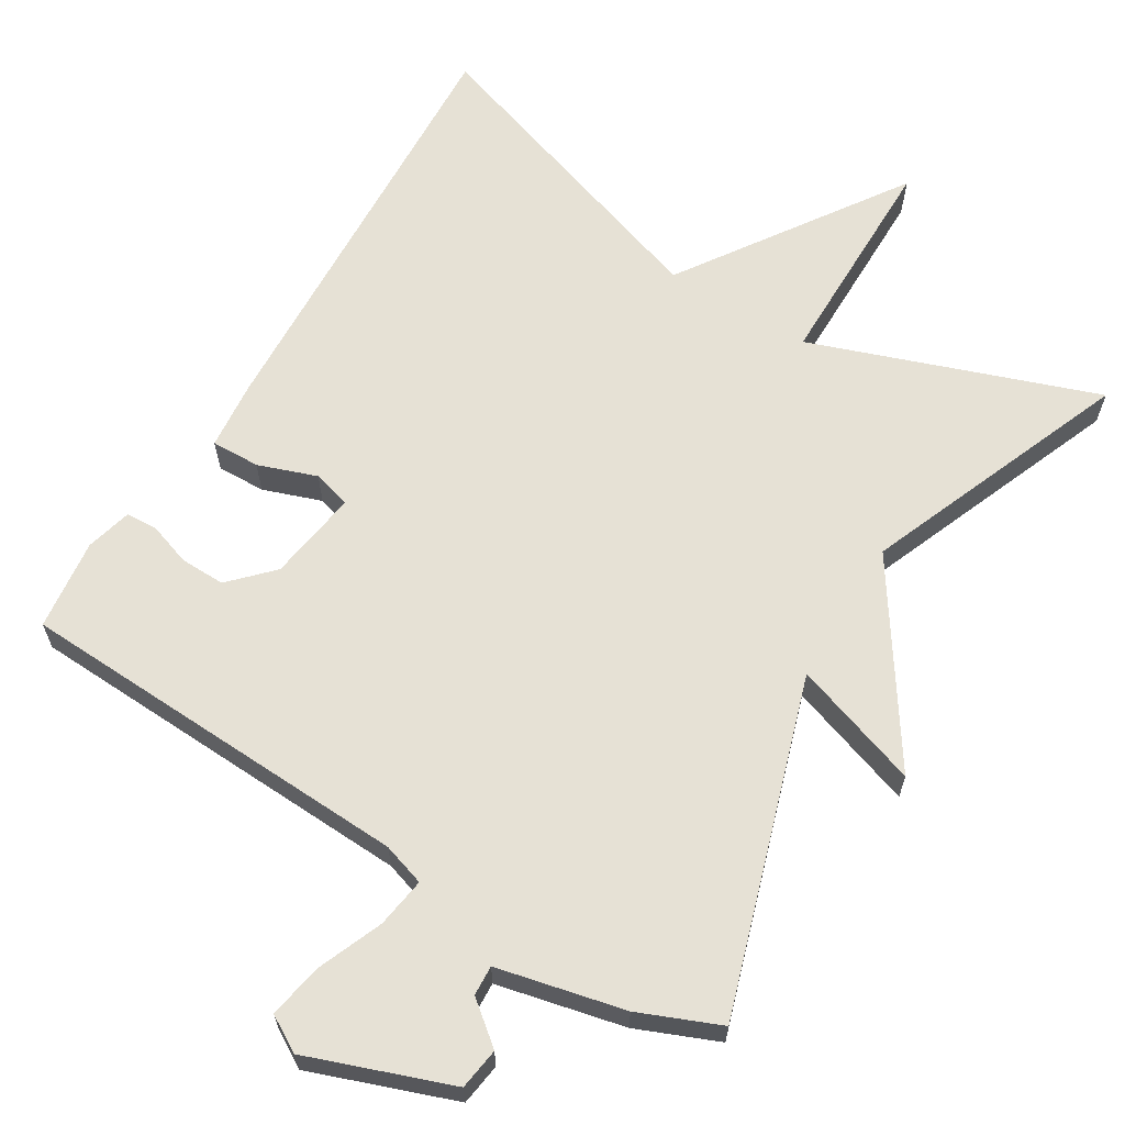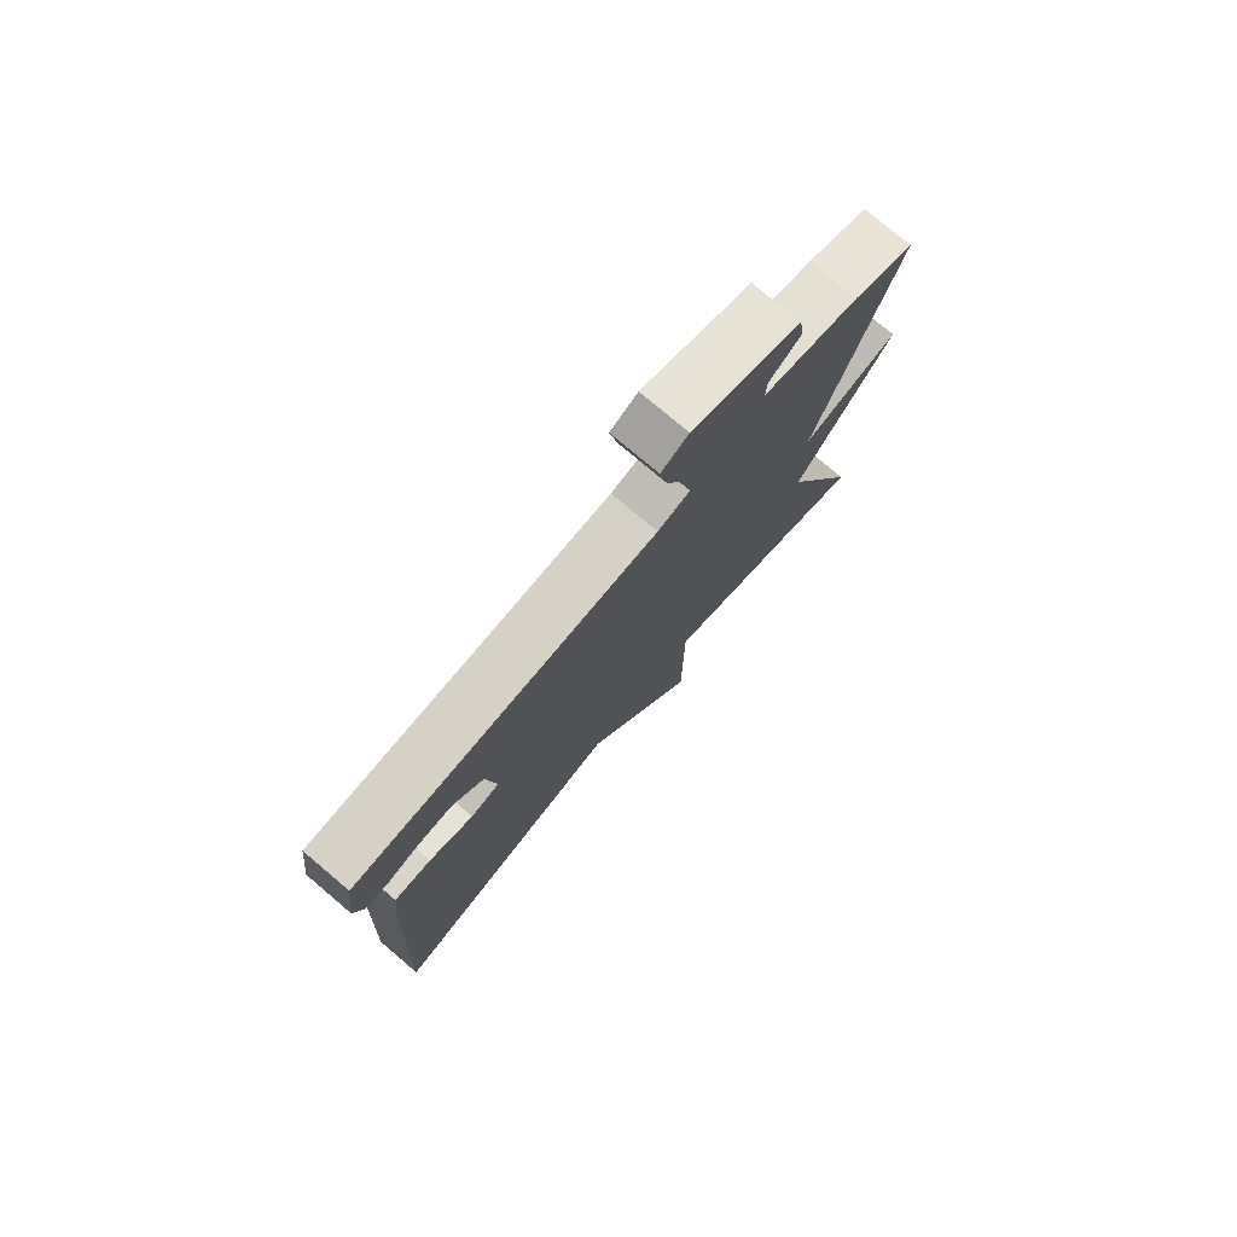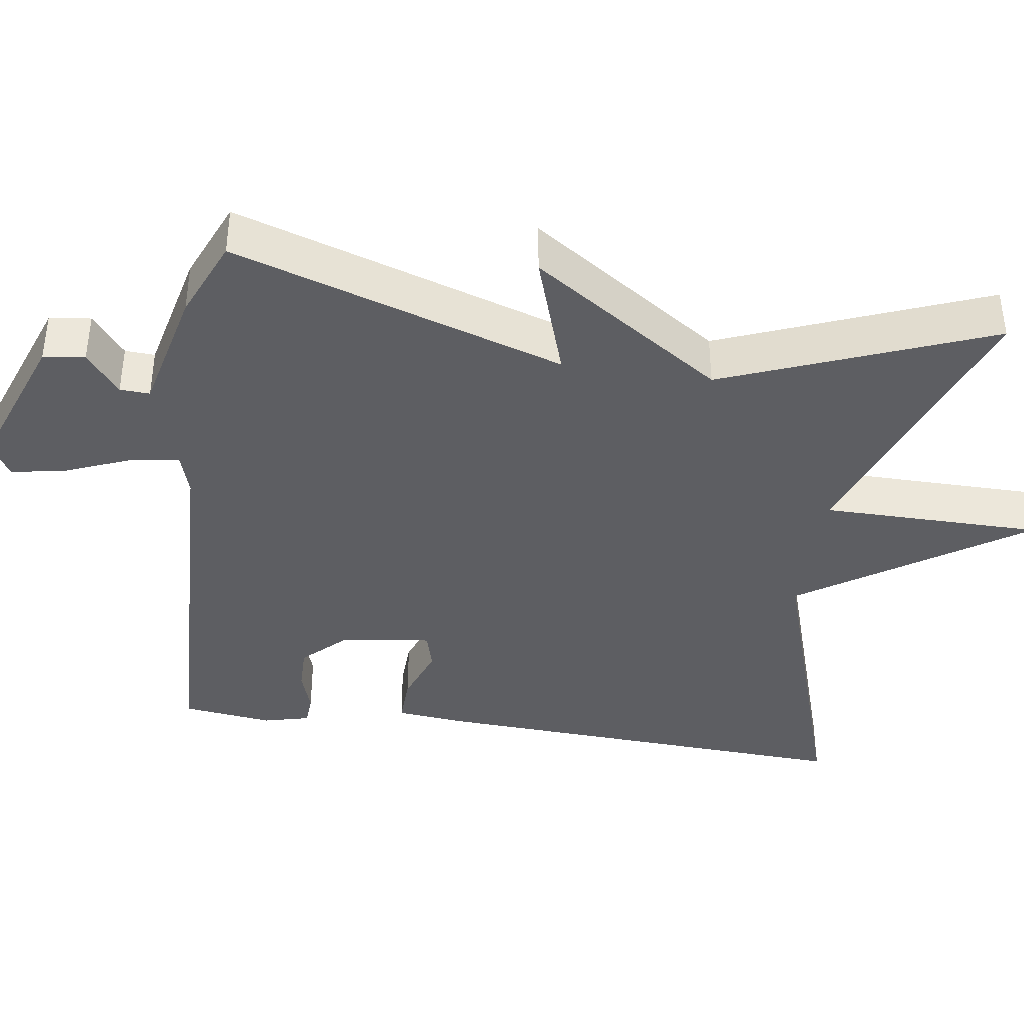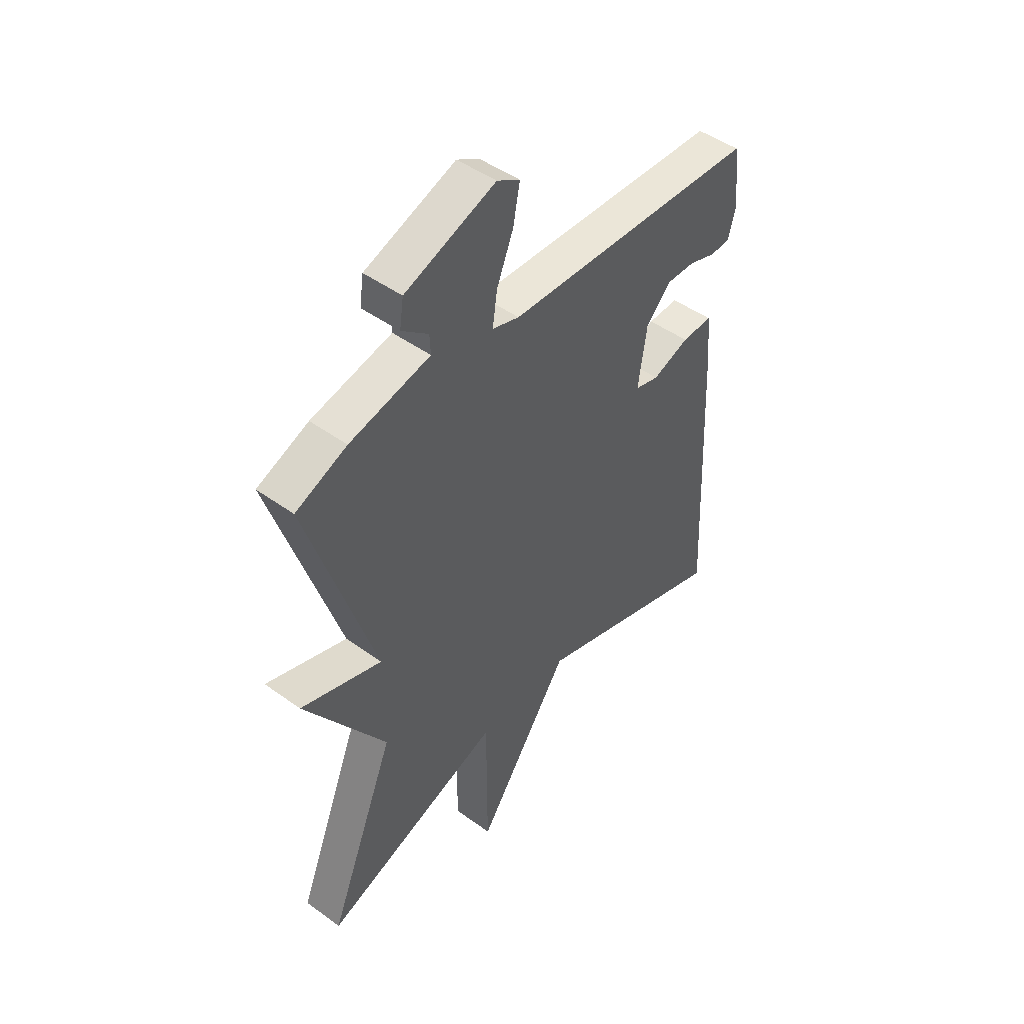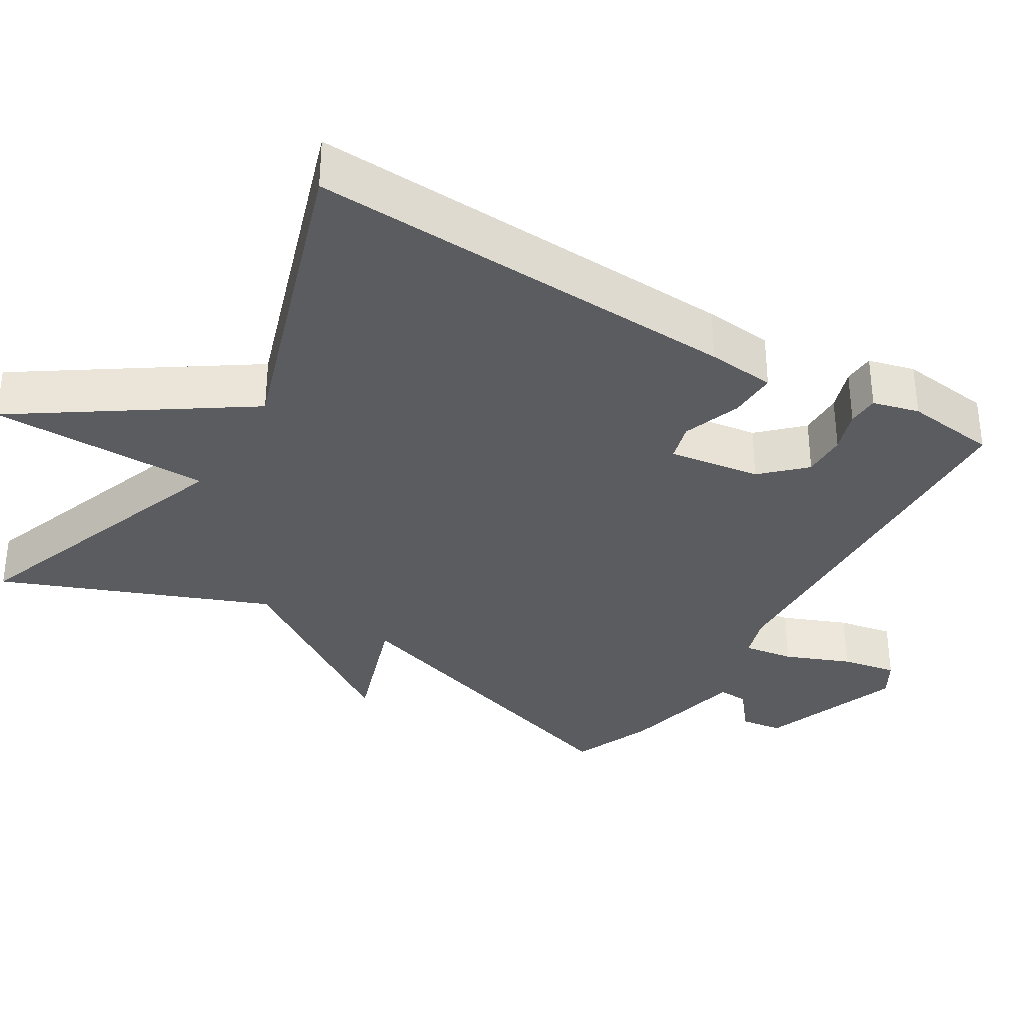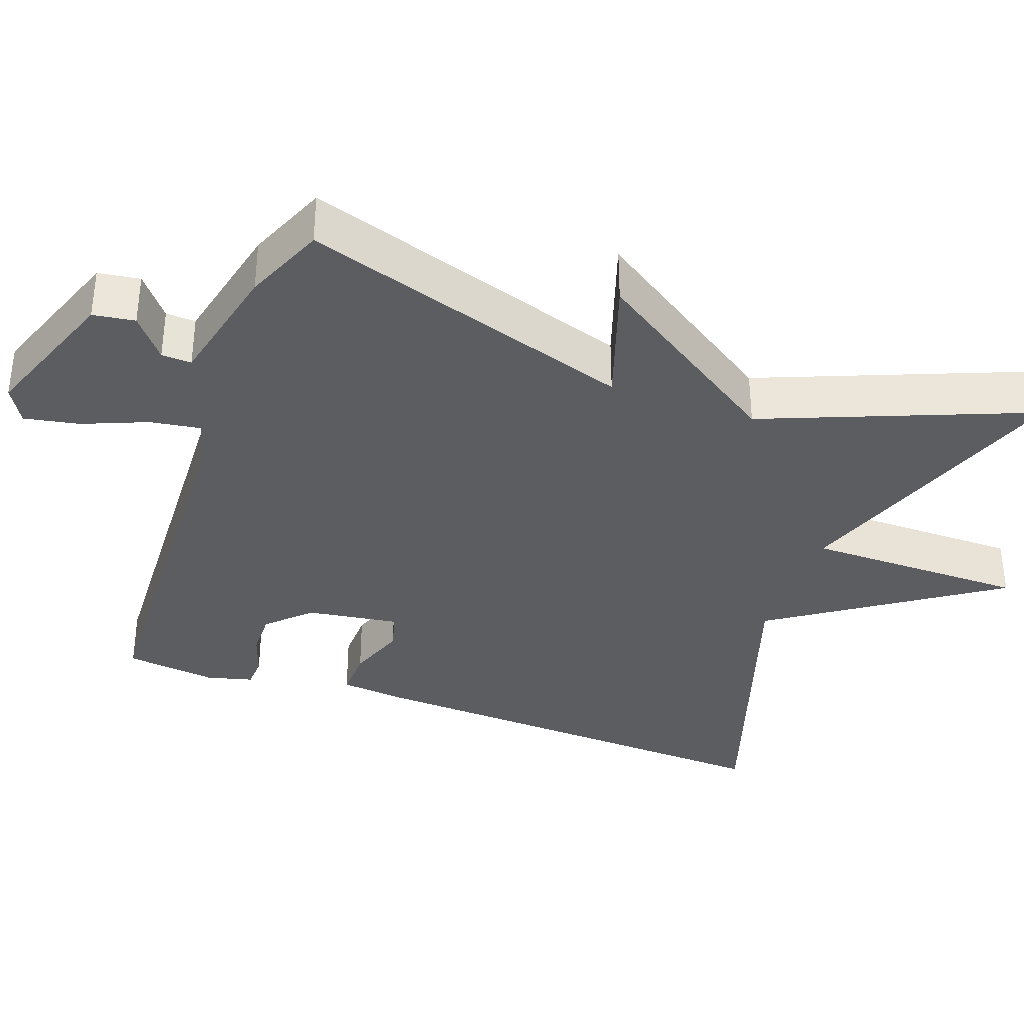
<metadata>
{"format":"obj","ext":"obj","renderer":"f3d","projection":"perspective","resolution":1024,"background":"white","views":[{"elev":64.1,"azim":31.4,"up":"+Y"},{"elev":77.2,"azim":-49.8,"up":"+Z"},{"elev":-39.4,"azim":81.5,"up":"+Y"},{"elev":47.2,"azim":129.4,"up":"+Z"},{"elev":-34.2,"azim":-121.1,"up":"+Y"},{"elev":-35.9,"azim":70.3,"up":"+Y"}]}
</metadata>
<code>
v -0.5 0.07 0.5
v 0.035 0.07 0.522
v 0.092 0.07 0.54
v 0.082 0.07 0.607
v 0.047 0.07 0.693
v 0.033 0.07 0.767
v 0.081 0.07 0.795
v 0.272 0.07 0.725
v 0.28 0.07 0.669
v 0.224 0.07 0.624
v 0.222 0.07 0.584
v 0.392 0.07 0.545
v 0.5 0.07 0.5
v 0.358 0.07 0.056
v 0.529 0.07 0.113
v 0.358 0.07 -0.144
v 0.5 0.07 -0.5
v 0.119 0.07 -0.363
v 0.118 0.07 -0.658
v -0.081 0.07 -0.363
v -0.5 0.07 -0.5
v -0.472 0.07 0.081
v -0.463 0.07 0.172
v -0.398 0.07 0.17
v -0.32 0.07 0.142
v -0.269 0.07 0.156
v -0.287 0.07 0.279
v -0.34 0.07 0.334
v -0.4 0.07 0.333
v -0.457 0.07 0.314
v -0.499 0.07 0.316
v -0.515 0.07 0.378
v -0.5 0 0.5
v 0.035 0 0.522
v 0.092 0 0.54
v 0.082 0 0.607
v 0.047 0 0.693
v 0.033 0 0.767
v 0.081 0 0.795
v 0.272 0 0.725
v 0.28 0 0.669
v 0.224 0 0.624
v 0.222 0 0.584
v 0.392 0 0.545
v 0.5 0 0.5
v 0.358 0 0.056
v 0.529 0 0.113
v 0.358 0 -0.144
v 0.5 0 -0.5
v 0.119 0 -0.363
v 0.118 0 -0.658
v -0.081 0 -0.363
v -0.5 0 -0.5
v -0.472 0 0.081
v -0.463 0 0.172
v -0.398 0 0.17
v -0.32 0 0.142
v -0.269 0 0.156
v -0.287 0 0.279
v -0.34 0 0.334
v -0.4 0 0.333
v -0.457 0 0.314
v -0.499 0 0.316
v -0.515 0 0.378
f 32 1 2
f 31 32 2
f 30 31 2
f 29 30 2
f 28 29 2 3
f 27 28 3
f 26 27 3
f 23 24 25
f 22 23 25
f 21 22 25
f 20 21 25
f 20 25 26
f 19 20 26
f 18 19 26
f 16 17 18 26
f 14 15 16
f 14 16 26 3
f 14 3 4
f 13 14 4
f 12 13 4
f 11 12 4
f 8 9 10
f 7 8 10
f 6 7 10
f 5 6 10
f 4 5 10
f 4 10 11
f 34 33 64
f 34 64 63
f 34 63 62
f 34 62 61
f 35 34 61 60
f 35 60 59
f 35 59 58
f 57 56 55
f 57 55 54
f 57 54 53
f 57 53 52
f 58 57 52
f 58 52 51
f 58 51 50
f 58 50 49 48
f 48 47 46
f 35 58 48 46
f 36 35 46
f 36 46 45
f 36 45 44
f 36 44 43
f 42 41 40
f 42 40 39
f 42 39 38
f 42 38 37
f 42 37 36
f 43 42 36
f 1 33 34 2
f 2 34 35 3
f 3 35 36 4
f 4 36 37 5
f 5 37 38 6
f 6 38 39 7
f 7 39 40 8
f 8 40 41 9
f 9 41 42 10
f 10 42 43 11
f 11 43 44 12
f 12 44 45 13
f 13 45 46 14
f 14 46 47 15
f 15 47 48 16
f 16 48 49 17
f 17 49 50 18
f 18 50 51 19
f 19 51 52 20
f 20 52 53 21
f 21 53 54 22
f 22 54 55 23
f 23 55 56 24
f 24 56 57 25
f 25 57 58 26
f 26 58 59 27
f 27 59 60 28
f 28 60 61 29
f 29 61 62 30
f 30 62 63 31
f 31 63 64 32
f 32 64 33 1

</code>
